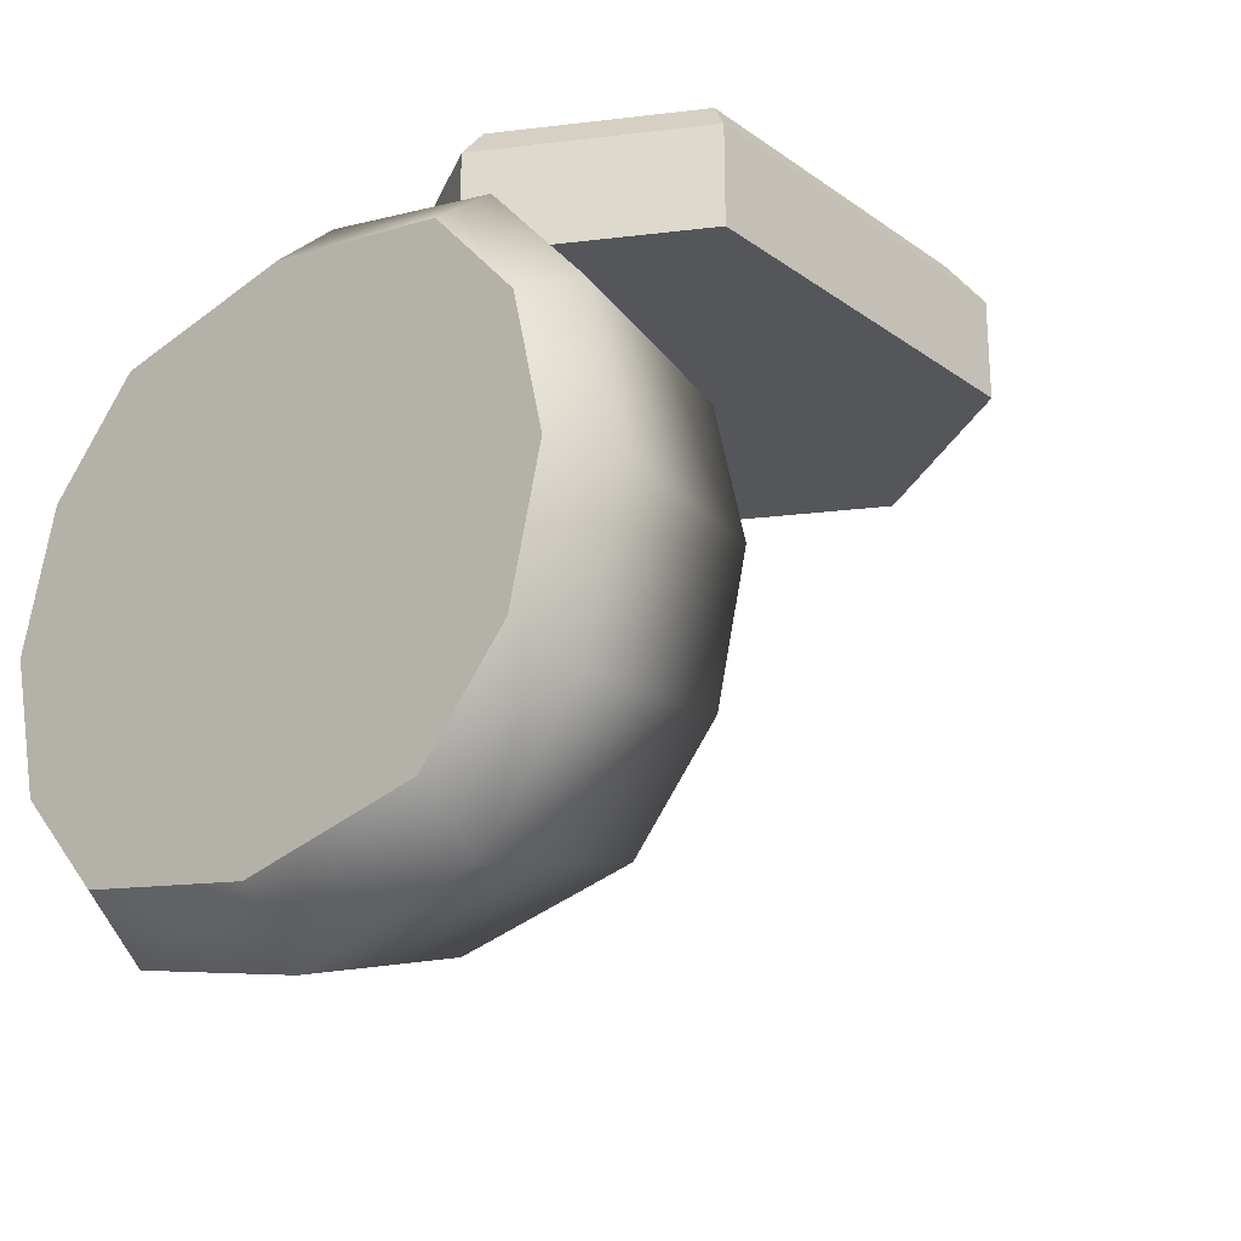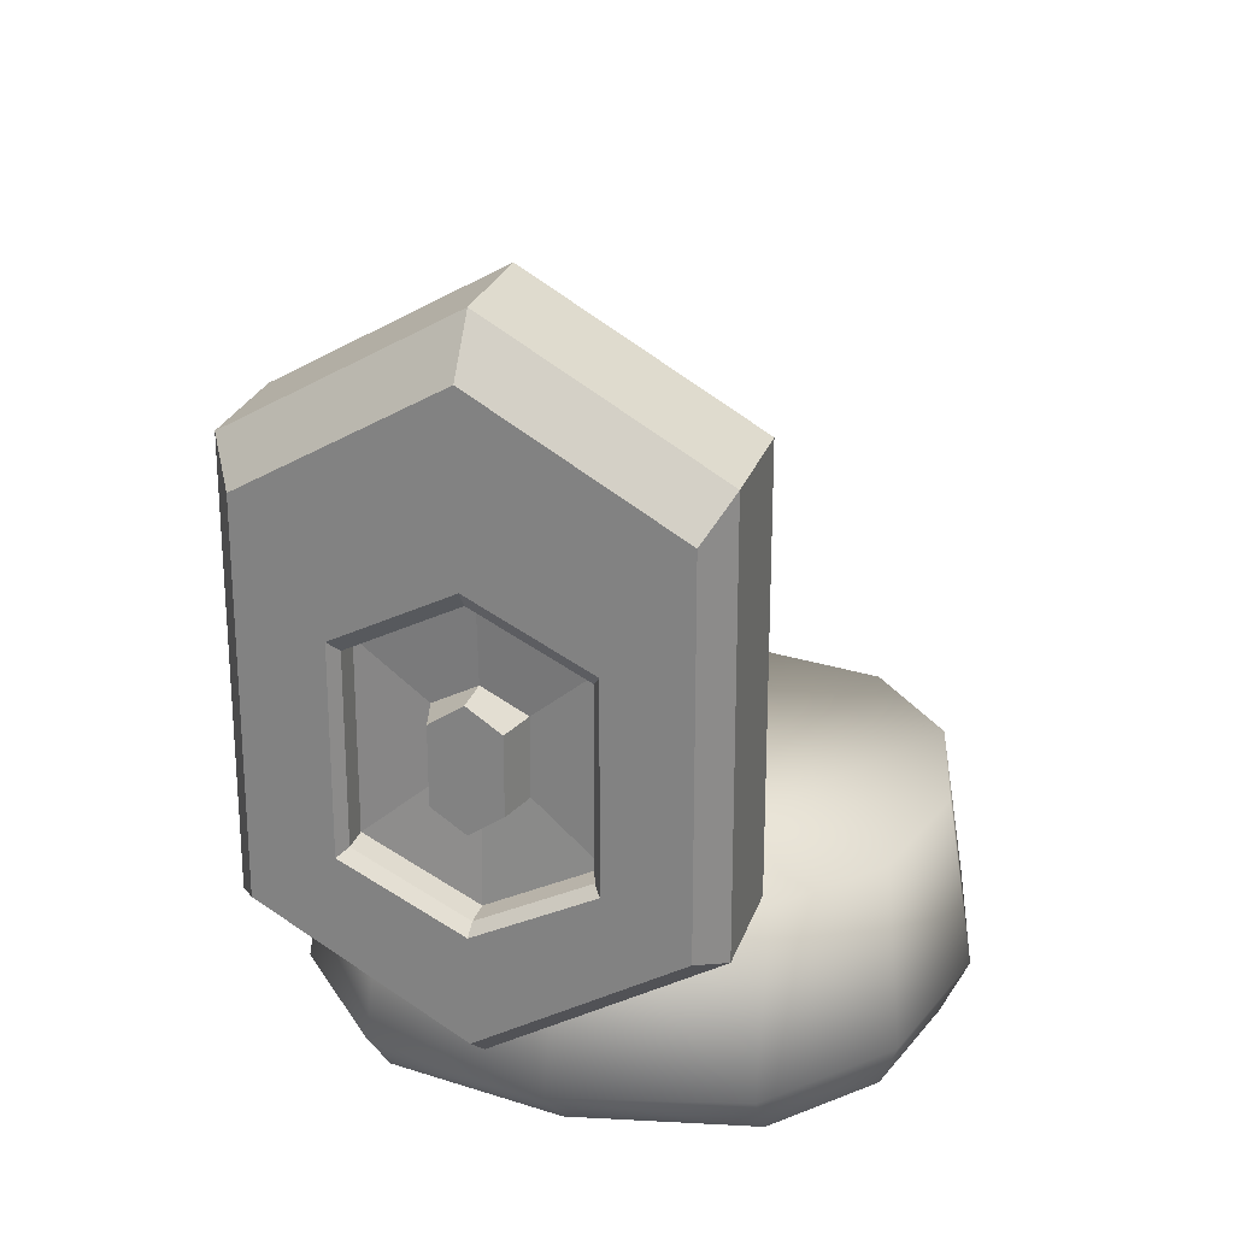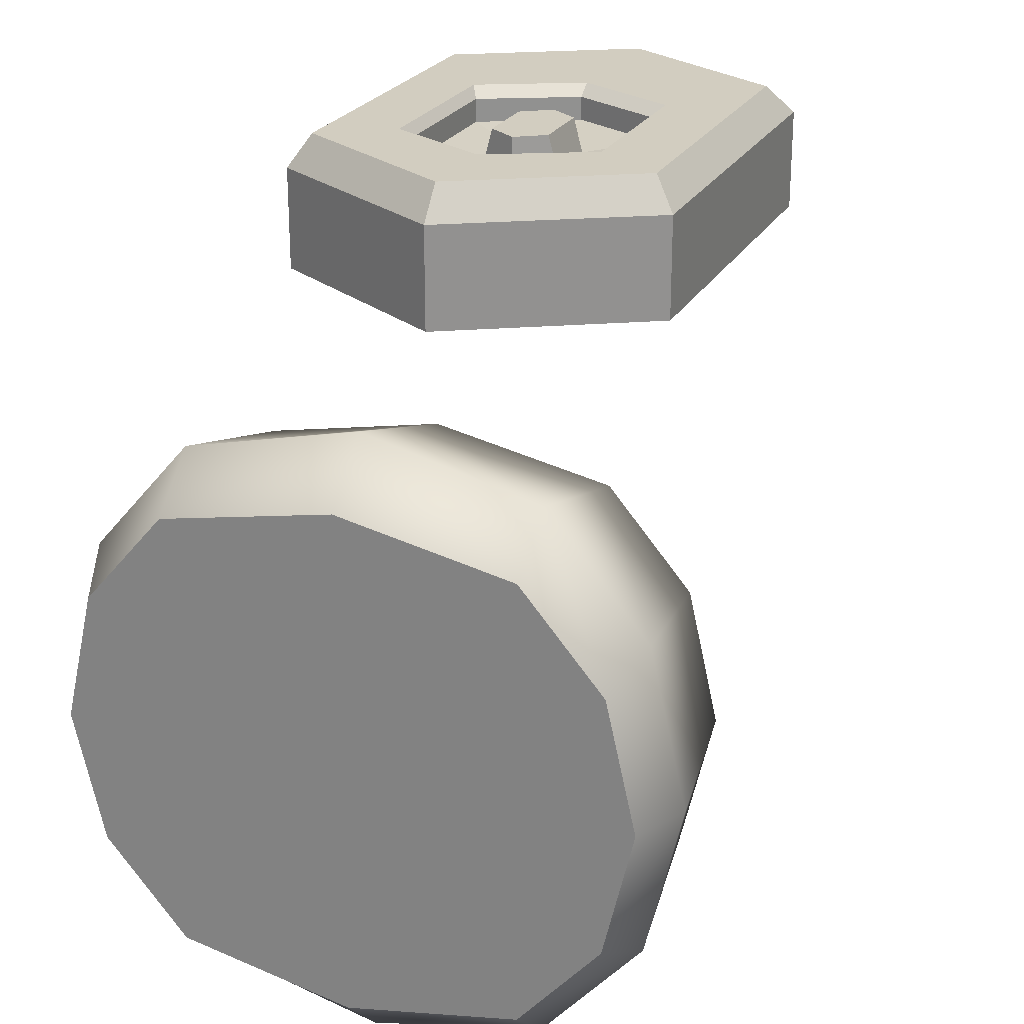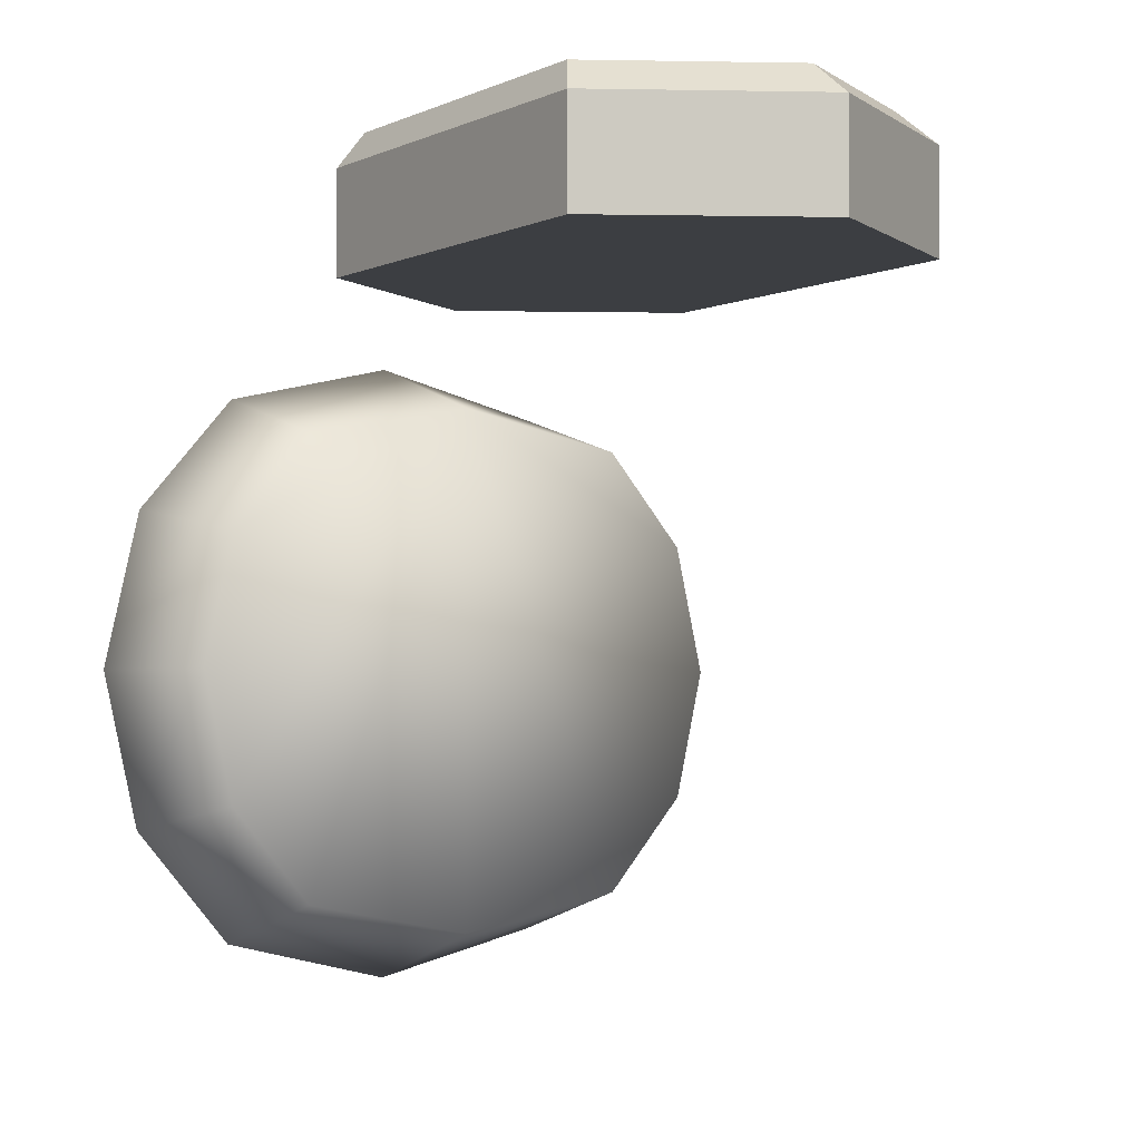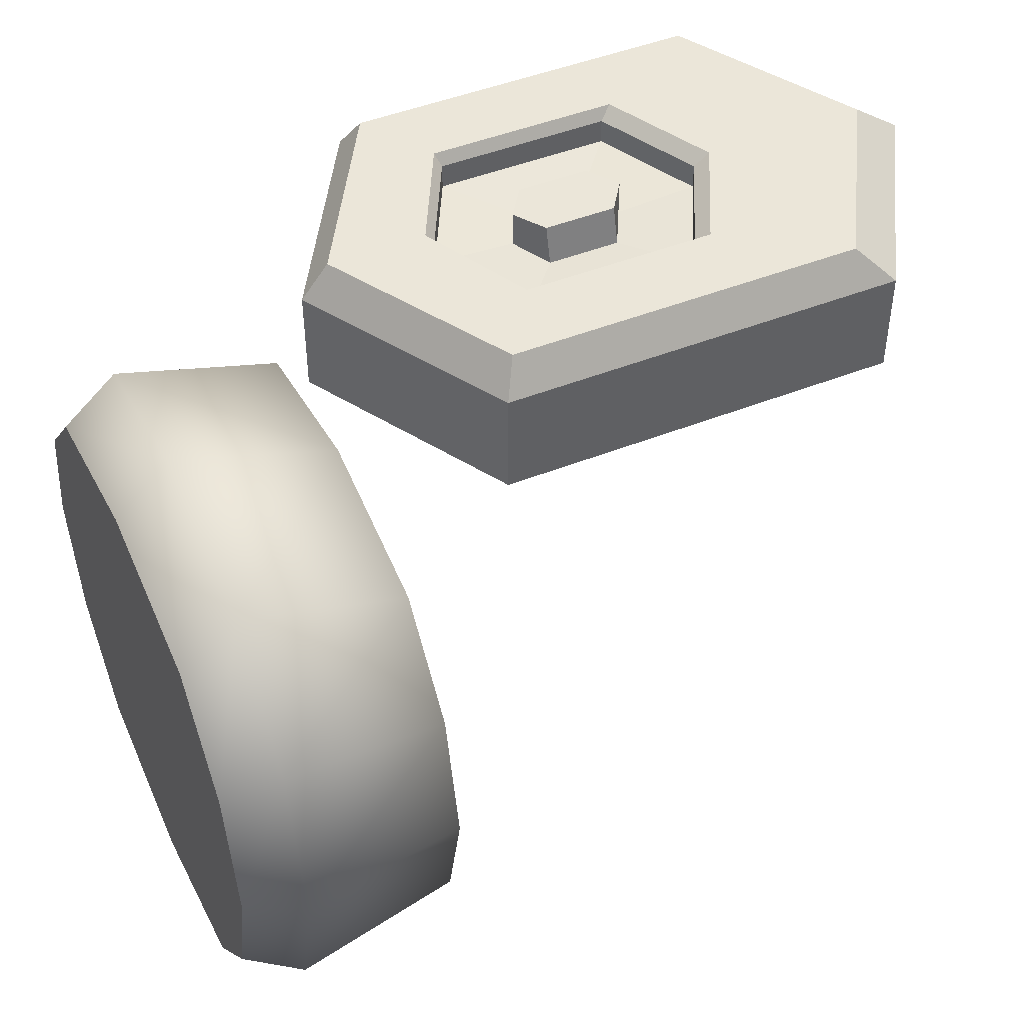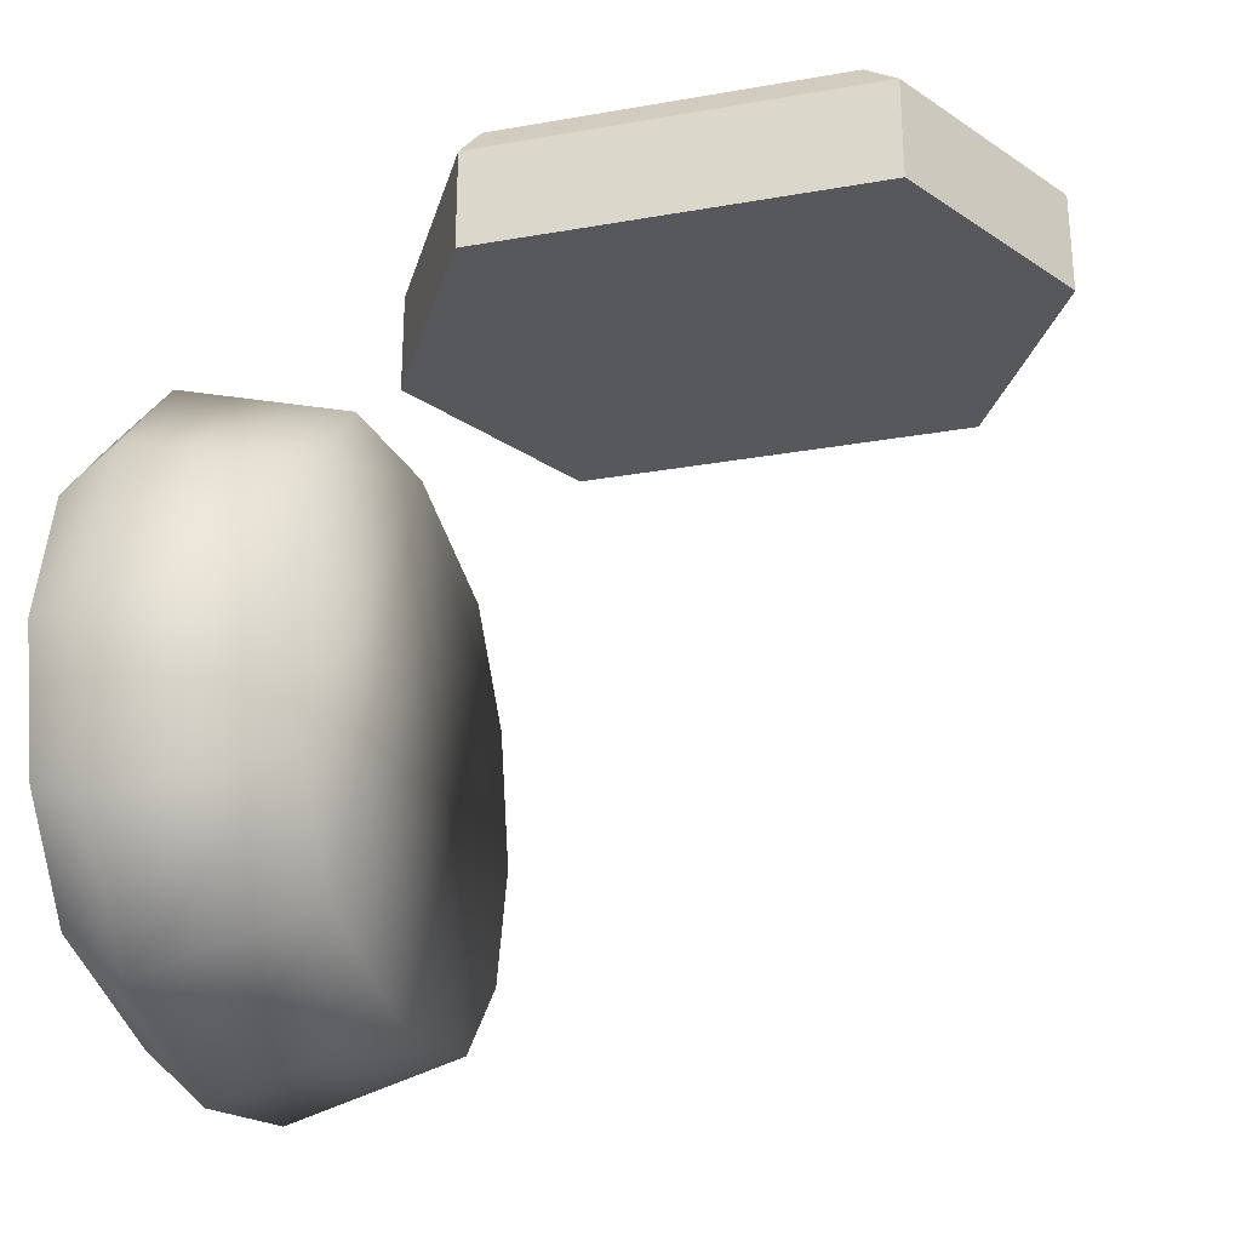
<metadata>
{"format":"obj","ext":"obj","renderer":"f3d","projection":"perspective","resolution":1024,"background":"white","views":[{"elev":-25.1,"azim":41.2,"up":"+Z"},{"elev":25.4,"azim":16.3,"up":"+Y"},{"elev":24.4,"azim":22.5,"up":"+Z"},{"elev":-3.0,"azim":146.4,"up":"+Z"},{"elev":46.9,"azim":65.7,"up":"+Z"},{"elev":-28.5,"azim":104.8,"up":"+Z"}]}
</metadata>
<code>
g orb_base
v 0 5.194 2.984
v 0 2.976 2.984
v 1.388 4.388 2.984
v 1.388 4.388 2.984
v 0 2.976 2.984
v 1.388 1.678 2.984
v 1.388 1.678 2.984
v 0 2.976 2.984
v 0 0.8724 2.984
v 0 5.194 2.984
v -1.388 4.388 2.984
v 0 2.976 2.984
v -1.388 4.388 2.984
v -1.388 1.678 2.984
v 0 2.976 2.984
v -1.388 1.678 2.984
v 0 0.8724 2.984
v 0 2.976 2.984
v 1.388 4.388 2.984
v 1.388 1.678 2.984
v 1.388 1.678 3.702
v 1.388 4.388 3.702
v 1.237 1.775 3.935
v 0.737 2.099 3.935
v 0.737 3.381 3.935
v 1.237 4.155 3.935
v 0 1.058 3.935
v 0 1.725 3.935
v 0.737 2.099 3.935
v 1.237 1.775 3.935
v 0 1.786 3.855
v 0 1.786 3.685
v 0.6849 2.133 3.685
v 0.6849 2.133 3.855
v 0.6849 3.301 3.855
v 0.6849 3.301 3.685
v 0 3.648 3.685
v 0 3.648 3.855
v 0.6849 2.133 3.855
v 0.6849 2.133 3.685
v 0.6849 3.301 3.685
v 0.6849 3.301 3.855
v 1.219 -0.5347 2.038
v 0 -0.5347 2.281
v 0 -0.1347 2.673
v 1.235 -0.1347 2.377
v 1.793 -0.5347 1.374
v 0 1.036 2.281
v 1.932 -0.1347 1.57
v 2.003 -0.5347 0.4663
v 1.219 1.036 2.038
v 2.188 -0.1347 0.4663
v 1.793 -0.5347 -0.441
v 1.793 1.036 1.374
v 1.932 -0.1347 -0.637
v 1.219 -0.5347 -1.105
v 2.003 1.036 0.4663
v 1.235 -0.1347 -1.445
v 0 -0.5347 -1.348
v 0 -0.1347 -1.74
v 1.793 1.036 -0.441
v 1.219 1.036 -1.105
v 0 1.036 -1.348
v 1.219 -0.5347 -1.105
v 0 -0.5347 -1.348
v 0 -0.5347 2.281
v 1.793 -0.5347 -0.441
v 2.003 -0.5347 0.4663
v 1.793 -0.5347 1.374
v 1.219 -0.5347 2.038
v 0 5.194 2.984
v 1.388 4.388 2.984
v 1.388 4.388 3.702
v 0 5.194 3.702
v 0.737 3.381 3.935
v 0.6849 3.301 3.855
v 0 3.648 3.855
v 0 3.755 3.935
v 0.737 2.099 3.935
v 0.6849 2.133 3.855
v 0.6849 3.301 3.855
v 0.737 3.381 3.935
v 0 1.725 3.935
v 0 1.786 3.855
v 0.6849 2.133 3.855
v 0.737 2.099 3.935
v 1.388 1.678 2.984
v 0 0.8724 2.984
v 0 0.8724 3.702
v 1.388 1.678 3.702
v 1.388 4.388 3.702
v 1.237 4.155 3.935
v 0 4.873 3.935
v 0 5.194 3.702
v 1.388 1.678 3.702
v 1.237 1.775 3.935
v 1.237 4.155 3.935
v 1.388 4.388 3.702
v 0 0.8724 3.702
v 0 1.058 3.935
v 1.237 1.775 3.935
v 1.388 1.678 3.702
v 1.237 4.155 3.935
v 0.737 3.381 3.935
v 0 3.755 3.935
v 0 4.873 3.935
v 0.2734 2.476 3.653
v 0.2089 2.476 3.896
v 0.2089 2.957 3.896
v 0.2734 2.957 3.653
v 0.2734 2.957 3.653
v 0.2089 2.957 3.896
v 0 3.1 3.896
v 0 3.1 3.653
v 0 2.333 3.653
v 0 2.333 3.896
v 0.2089 2.476 3.896
v 0.2734 2.476 3.653
v 0.2089 2.957 3.896
v 0 2.706 3.896
v 0 3.1 3.896
v 0.2089 2.476 3.896
v 0 2.333 3.896
v -1.388 4.388 2.984
v -1.388 4.388 3.702
v -1.388 1.678 3.702
v -1.388 1.678 2.984
v -1.237 1.775 3.935
v -1.237 4.155 3.935
v -0.737 3.381 3.935
v -0.737 2.099 3.935
v 0 1.058 3.935
v -1.237 1.775 3.935
v -0.737 2.099 3.935
v 0 1.725 3.935
v 0 1.786 3.855
v -0.6849 2.133 3.855
v -0.6849 2.133 3.685
v 0 1.786 3.685
v -0.6849 3.301 3.855
v 0 3.648 3.855
v 0 3.648 3.685
v -0.6849 3.301 3.685
v -0.6849 2.133 3.855
v -0.6849 3.301 3.855
v -0.6849 3.301 3.685
v -0.6849 2.133 3.685
v -1.219 -0.5347 2.038
v 0 -0.1347 2.673
v 0 -0.5347 2.281
v -1.235 -0.1347 2.377
v -1.793 -0.5347 1.374
v 0 1.036 2.281
v -1.932 -0.1347 1.57
v -2.003 -0.5347 0.4663
v -1.219 1.036 2.038
v -2.188 -0.1347 0.4663
v -1.793 -0.5347 -0.441
v -1.793 1.036 1.374
v -1.932 -0.1347 -0.637
v -1.219 -0.5347 -1.105
v -2.003 1.036 0.4663
v -1.235 -0.1347 -1.445
v 0 -0.5347 -1.348
v 0 -0.1347 -1.74
v -1.793 1.036 -0.441
v -1.219 1.036 -1.105
v 0 1.036 -1.348
v 0 -0.5347 2.281
v 0 -0.5347 -1.348
v -1.219 -0.5347 -1.105
v -1.793 -0.5347 -0.441
v -2.003 -0.5347 0.4663
v -1.793 -0.5347 1.374
v -1.219 -0.5347 2.038
v 0 5.194 2.984
v 0 5.194 3.702
v -1.388 4.388 3.702
v -1.388 4.388 2.984
v -0.737 3.381 3.935
v 0 3.755 3.935
v 0 3.648 3.855
v -0.6849 3.301 3.855
v -0.737 2.099 3.935
v -0.737 3.381 3.935
v -0.6849 3.301 3.855
v -0.6849 2.133 3.855
v 0 1.725 3.935
v -0.737 2.099 3.935
v -0.6849 2.133 3.855
v 0 1.786 3.855
v -1.388 1.678 2.984
v -1.388 1.678 3.702
v 0 0.8724 3.702
v 0 0.8724 2.984
v -1.388 4.388 3.702
v 0 5.194 3.702
v 0 4.873 3.935
v -1.237 4.155 3.935
v -1.388 1.678 3.702
v -1.388 4.388 3.702
v -1.237 4.155 3.935
v -1.237 1.775 3.935
v 0 0.8724 3.702
v -1.388 1.678 3.702
v -1.237 1.775 3.935
v 0 1.058 3.935
v -1.237 4.155 3.935
v 0 4.873 3.935
v 0 3.755 3.935
v -0.737 3.381 3.935
v -0.2734 2.476 3.653
v -0.2734 2.957 3.653
v -0.2089 2.957 3.896
v -0.2089 2.476 3.896
v -0.2734 2.957 3.653
v 0 3.1 3.653
v 0 3.1 3.896
v -0.2089 2.957 3.896
v 0 2.333 3.653
v -0.2734 2.476 3.653
v -0.2089 2.476 3.896
v 0 2.333 3.896
v -0.2089 2.957 3.896
v 0 3.1 3.896
v 0 2.706 3.896
v -0.2089 2.476 3.896
v 0 2.333 3.896
v 0.6849 3.301 3.685
v 0.2734 2.957 3.653
v 0 3.1 3.653
v 0 3.648 3.685
v 0.6849 2.133 3.685
v 0.2734 2.476 3.653
v 0.2734 2.957 3.653
v 0.6849 3.301 3.685
v 0 1.786 3.685
v 0 2.333 3.653
v 0.2734 2.476 3.653
v 0.6849 2.133 3.685
v -0.6849 3.301 3.685
v 0 3.648 3.685
v 0 3.1 3.653
v -0.2734 2.957 3.653
v -0.6849 2.133 3.685
v -0.6849 3.301 3.685
v -0.2734 2.957 3.653
v -0.2734 2.476 3.653
v 0 1.786 3.685
v -0.6849 2.133 3.685
v -0.2734 2.476 3.653
v 0 2.333 3.653
g orb_base_0
f 3 2 1
f 6 5 4
f 9 8 7
f 12 11 10
f 15 14 13
f 18 17 16
f 21 20 19
f 22 21 19
f 25 24 23
f 26 25 23
f 29 28 27
f 30 29 27
f 33 32 31
f 34 33 31
f 37 36 35
f 38 37 35
f 41 40 39
f 42 41 39
f 45 44 43
f 46 45 43
f 46 43 47
f 48 45 46
f 49 46 47
f 49 47 50
f 51 48 46
f 51 46 49
f 52 49 50
f 52 50 53
f 54 51 49
f 48 51 54
f 54 49 52
f 55 52 53
f 55 53 56
f 57 54 52
f 48 54 57
f 57 52 55
f 58 55 56
f 58 56 59
f 60 58 59
f 61 57 55
f 48 57 61
f 61 55 58
f 62 58 60
f 62 61 58
f 48 61 62
f 63 62 60
f 62 63 48
f 66 65 64
f 64 67 66
f 67 68 66
f 68 69 66
f 69 70 66
f 73 72 71
f 74 73 71
f 77 76 75
f 78 77 75
f 81 80 79
f 82 81 79
f 85 84 83
f 86 85 83
f 89 88 87
f 90 89 87
f 93 92 91
f 94 93 91
f 97 96 95
f 98 97 95
f 101 100 99
f 102 101 99
f 105 104 103
f 106 105 103
f 109 108 107
f 110 109 107
f 113 112 111
f 114 113 111
f 117 116 115
f 118 117 115
f 121 120 119
f 119 120 122
f 122 120 123
f 126 125 124
f 127 126 124
f 130 129 128
f 131 130 128
f 134 133 132
f 135 134 132
f 138 137 136
f 139 138 136
f 142 141 140
f 143 142 140
f 146 145 144
f 147 146 144
f 150 149 148
f 149 151 148
f 148 151 152
f 149 153 151
f 151 154 152
f 152 154 155
f 153 156 151
f 151 156 154
f 154 157 155
f 155 157 158
f 156 159 154
f 159 156 153
f 154 159 157
f 157 160 158
f 158 160 161
f 159 162 157
f 162 159 153
f 157 162 160
f 160 163 161
f 161 163 164
f 163 165 164
f 162 166 160
f 166 162 153
f 160 166 163
f 163 167 165
f 166 167 163
f 167 166 153
f 167 168 165
f 153 168 167
f 171 170 169
f 169 172 171
f 169 173 172
f 169 174 173
f 169 175 174
f 178 177 176
f 179 178 176
f 182 181 180
f 183 182 180
f 186 185 184
f 187 186 184
f 190 189 188
f 191 190 188
f 194 193 192
f 195 194 192
f 198 197 196
f 199 198 196
f 202 201 200
f 203 202 200
f 206 205 204
f 207 206 204
f 210 209 208
f 211 210 208
f 214 213 212
f 215 214 212
f 218 217 216
f 219 218 216
f 222 221 220
f 223 222 220
f 226 225 224
f 226 224 227
f 226 227 228
g orb_base_1
f 231 230 229
f 232 231 229
f 235 234 233
f 236 235 233
f 239 238 237
f 240 239 237
f 243 242 241
f 244 243 241
f 247 246 245
f 248 247 245
f 251 250 249
f 252 251 249

</code>
